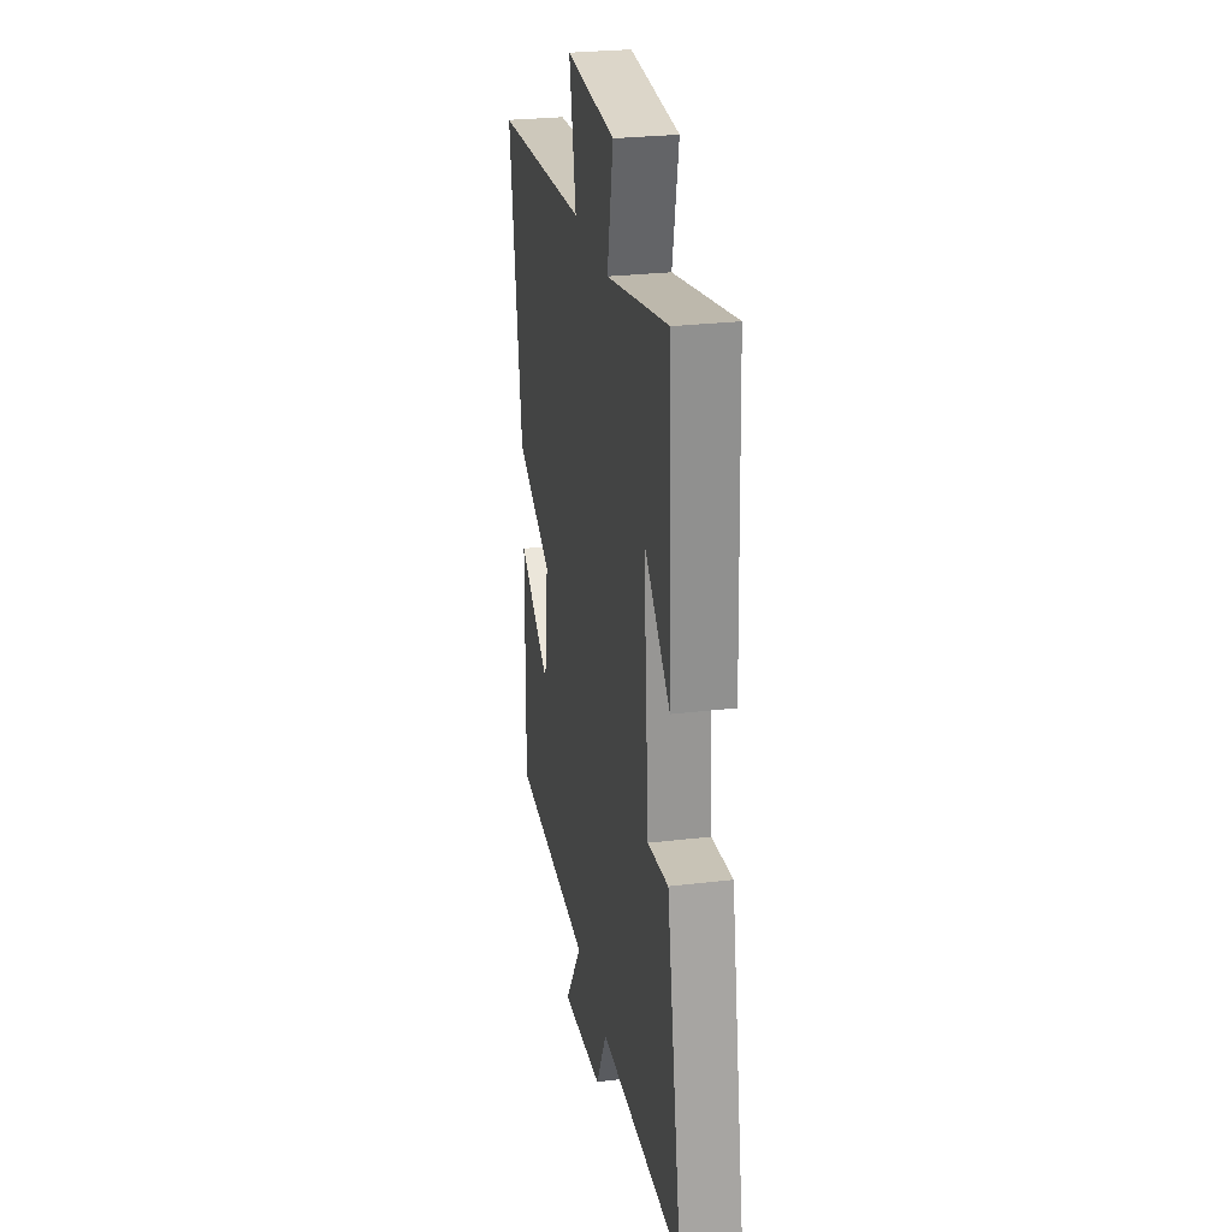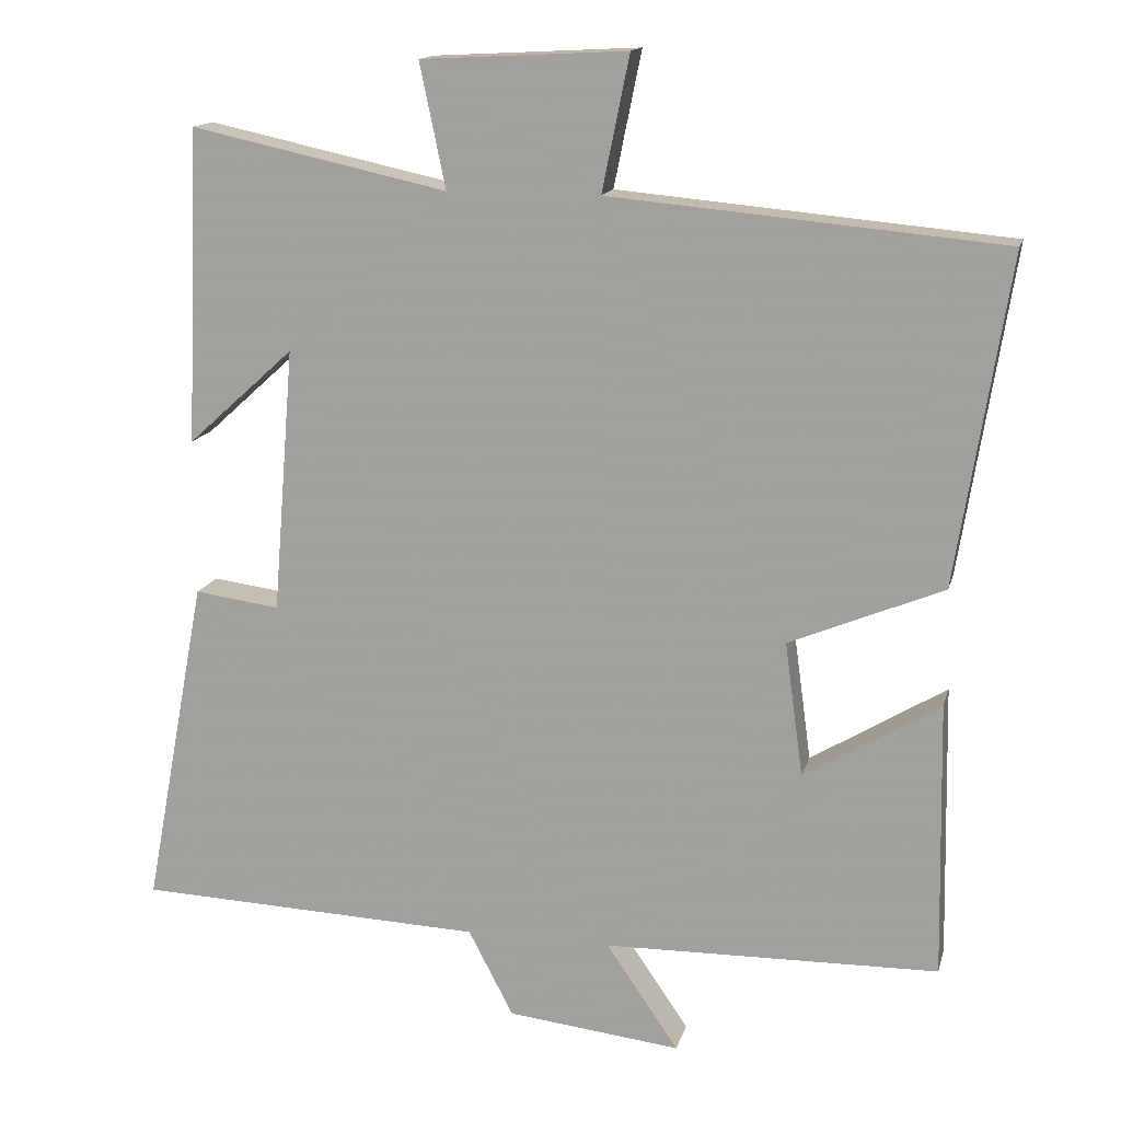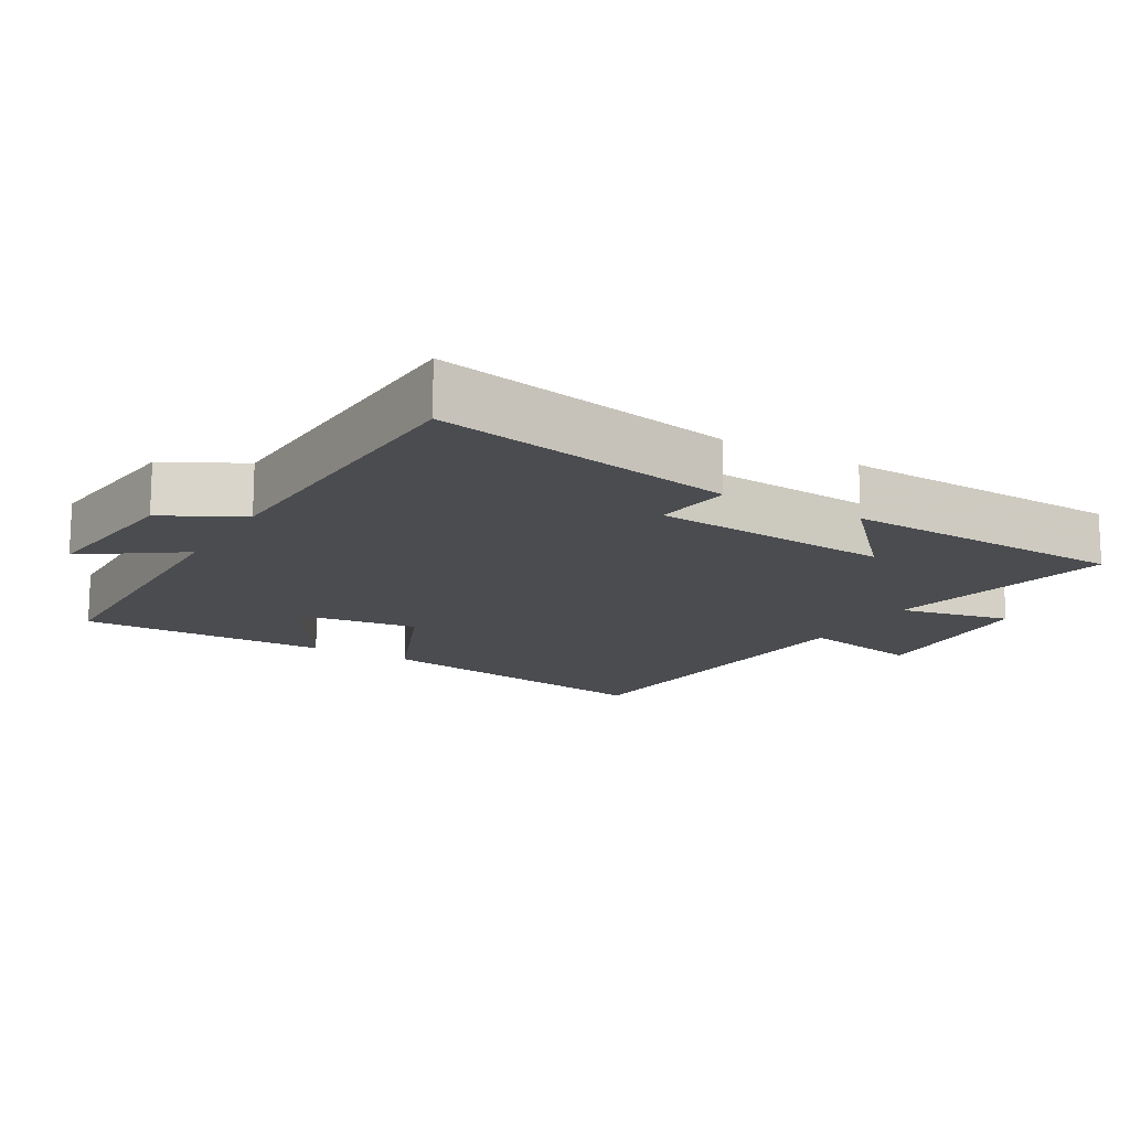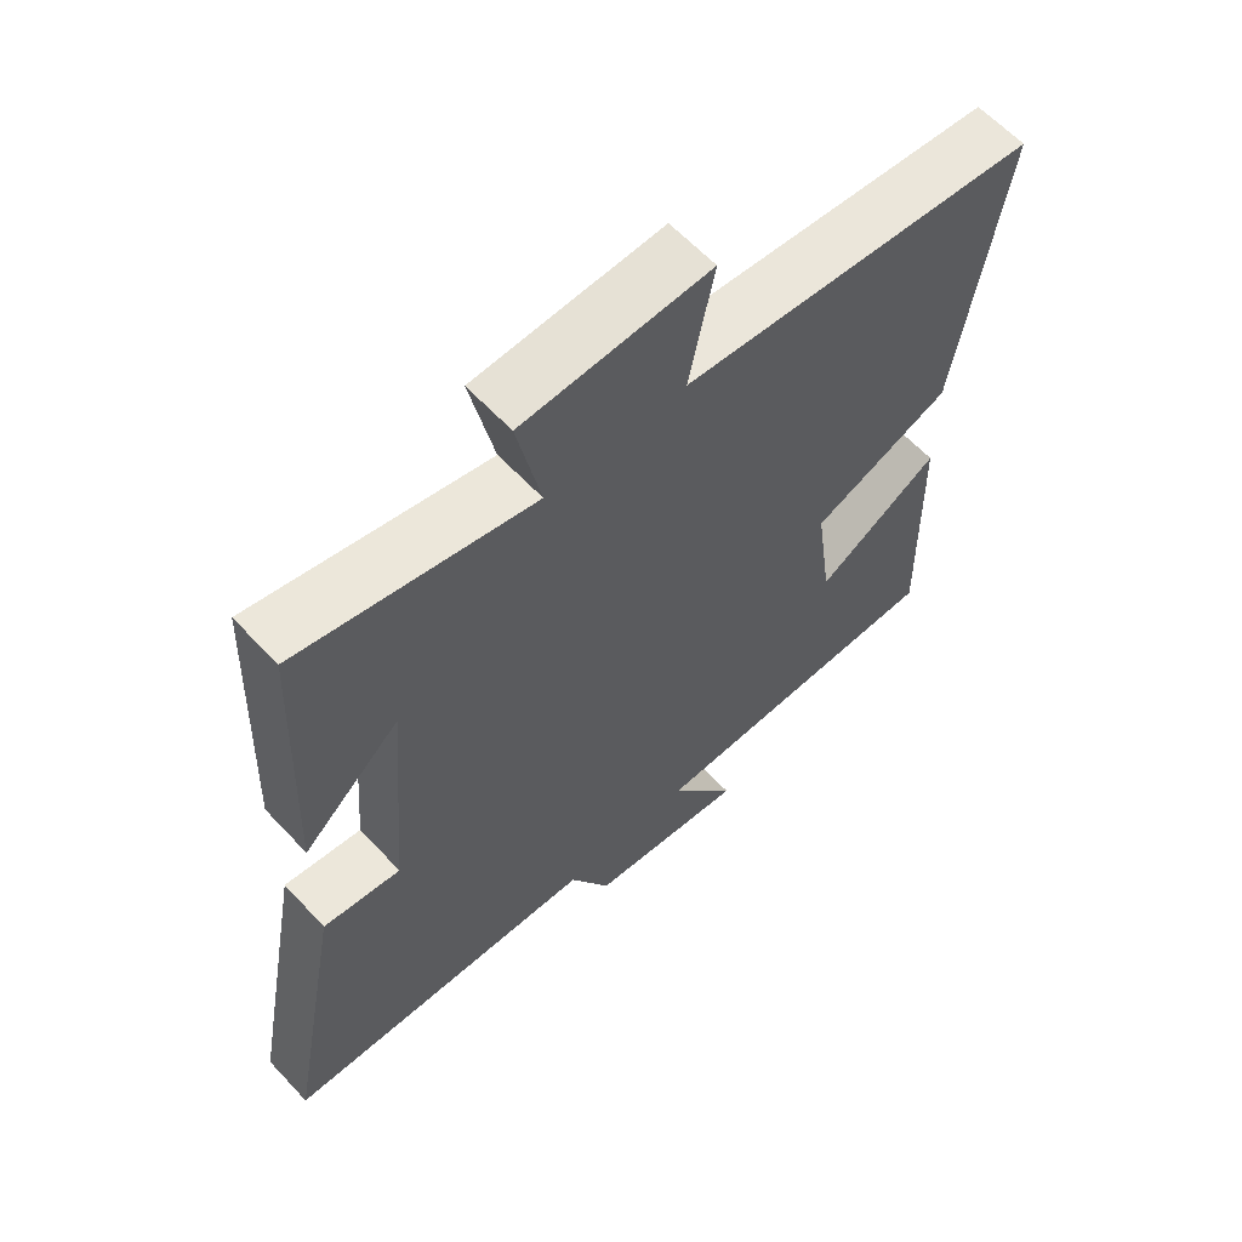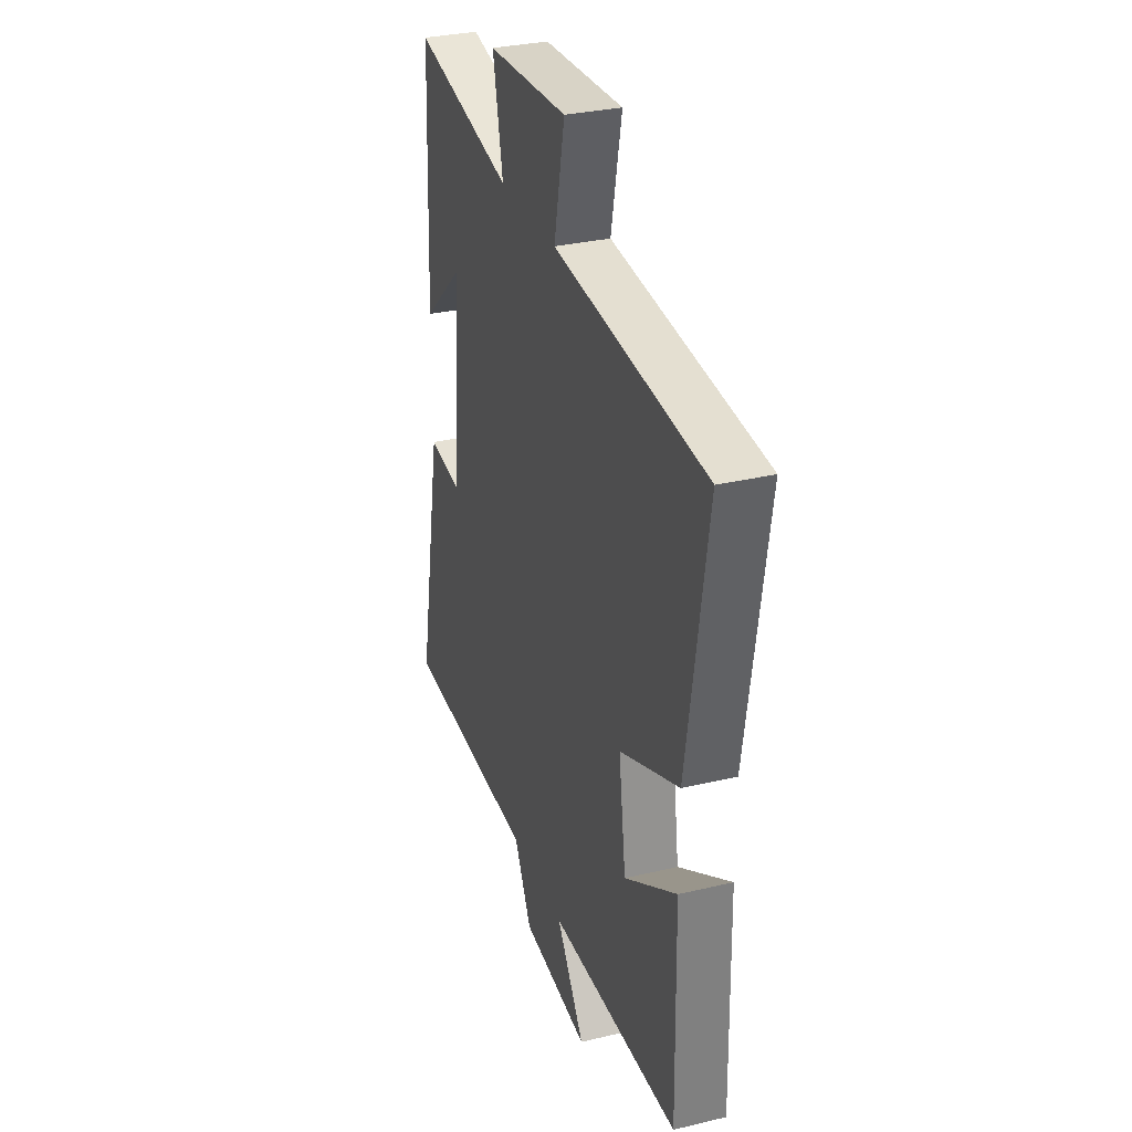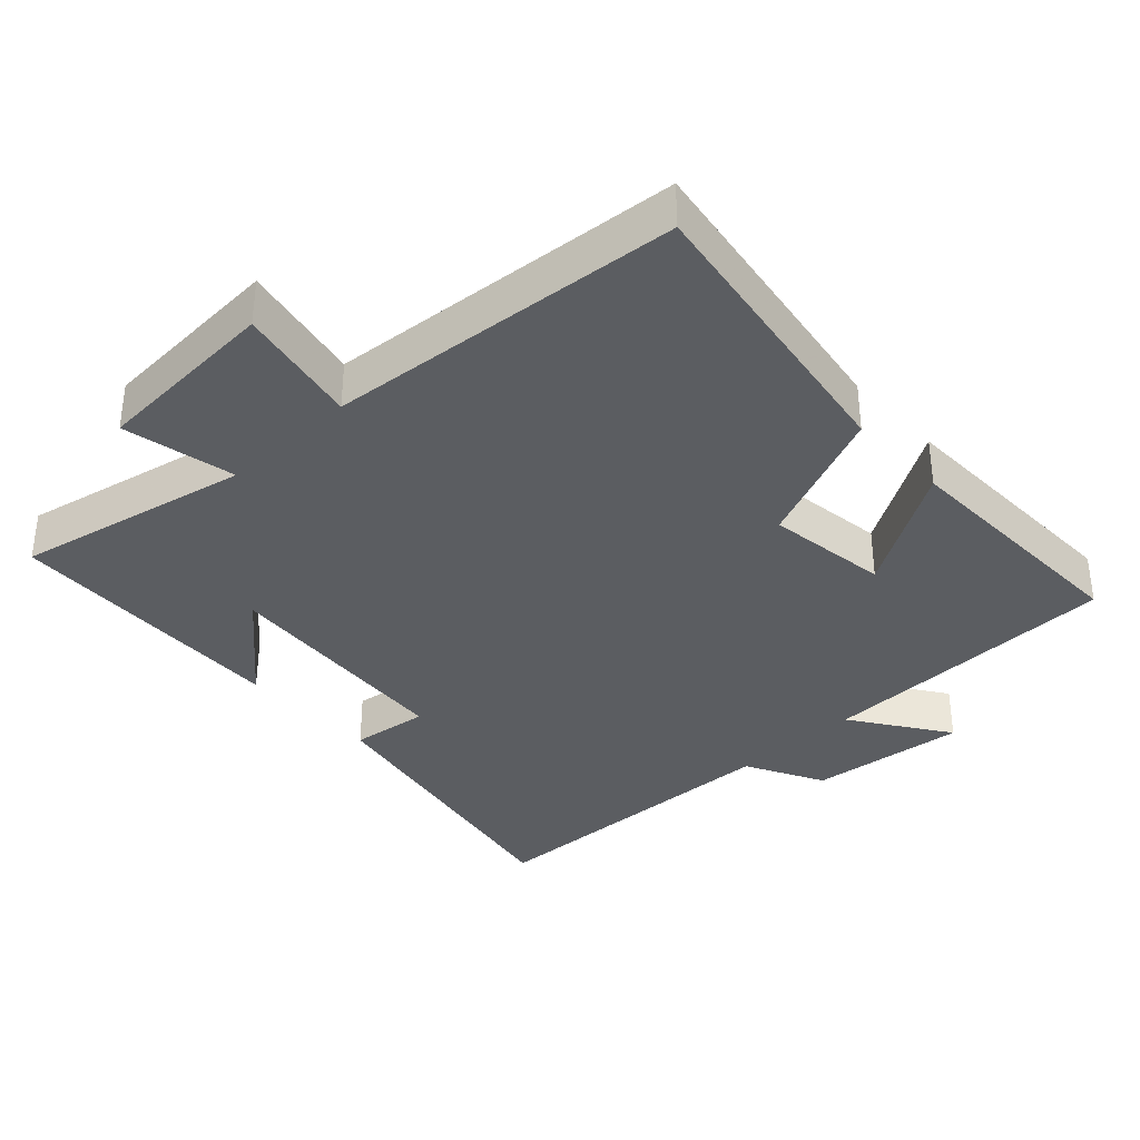
<metadata>
{"format":"obj","ext":"obj","renderer":"f3d","projection":"perspective","resolution":1024,"background":"white","views":[{"elev":27.2,"azim":-100.4,"up":"+Z"},{"elev":14.7,"azim":13.7,"up":"+Z"},{"elev":-15.0,"azim":-120.1,"up":"+Y"},{"elev":61.4,"azim":-42.8,"up":"+Z"},{"elev":31.2,"azim":71.2,"up":"+Z"},{"elev":-36.2,"azim":43.2,"up":"+Y"}]}
</metadata>
<code>
v 0.507 0.07 -0.492
v 0.067 0.07 -0.5
v 0.162 0.07 -0.639
v -0.066 0.07 -0.613
v -0.125 0.07 -0.5
v -0.582 0.07 -0.482
v -0.5 0.07 -0.046
v -0.388 0.07 -0.061
v -0.36 0.07 0.287
v -0.5 0.07 0.16
v -0.483 0.07 0.573
v -0.146 0.07 0.5
v -0.18 0.07 0.663
v 0.09 0.07 0.677
v 0.054 0.07 0.5
v 0.569 0.07 0.453
v 0.5 0.07 0.022
v 0.298 0.07 -0.062
v 0.322 0.07 -0.238
v 0.5 0.07 -0.13
v 0.507 0 -0.492
v 0.067 0 -0.5
v 0.162 0 -0.639
v -0.066 0 -0.613
v -0.125 0 -0.5
v -0.582 0 -0.482
v -0.5 0 -0.046
v -0.388 0 -0.061
v -0.36 0 0.287
v -0.5 0 0.16
v -0.483 0 0.573
v -0.146 0 0.5
v -0.18 0 0.663
v 0.09 0 0.677
v 0.054 0 0.5
v 0.569 0 0.453
v 0.5 0 0.022
v 0.298 0 -0.062
v 0.322 0 -0.238
v 0.5 0 -0.13
f 19 20 1 2
f 18 19 2
f 15 16 17 18
f 15 18 2
f 12 13 14 15
f 12 15 2
f 9 10 11 12
f 8 9 12 2
f 7 8 2
f 6 7 2
f 5 6 2
f 2 3 4 5
f 22 21 40 39
f 22 39 38
f 38 37 36 35
f 22 38 35
f 35 34 33 32
f 22 35 32
f 32 31 30 29
f 22 32 29 28
f 22 28 27
f 22 27 26
f 22 26 25
f 25 24 23 22
f 1 21 22 2
f 2 22 23 3
f 3 23 24 4
f 4 24 25 5
f 5 25 26 6
f 6 26 27 7
f 7 27 28 8
f 8 28 29 9
f 9 29 30 10
f 10 30 31 11
f 11 31 32 12
f 12 32 33 13
f 13 33 34 14
f 14 34 35 15
f 15 35 36 16
f 16 36 37 17
f 17 37 38 18
f 18 38 39 19
f 19 39 40 20
f 20 40 21 1

</code>
